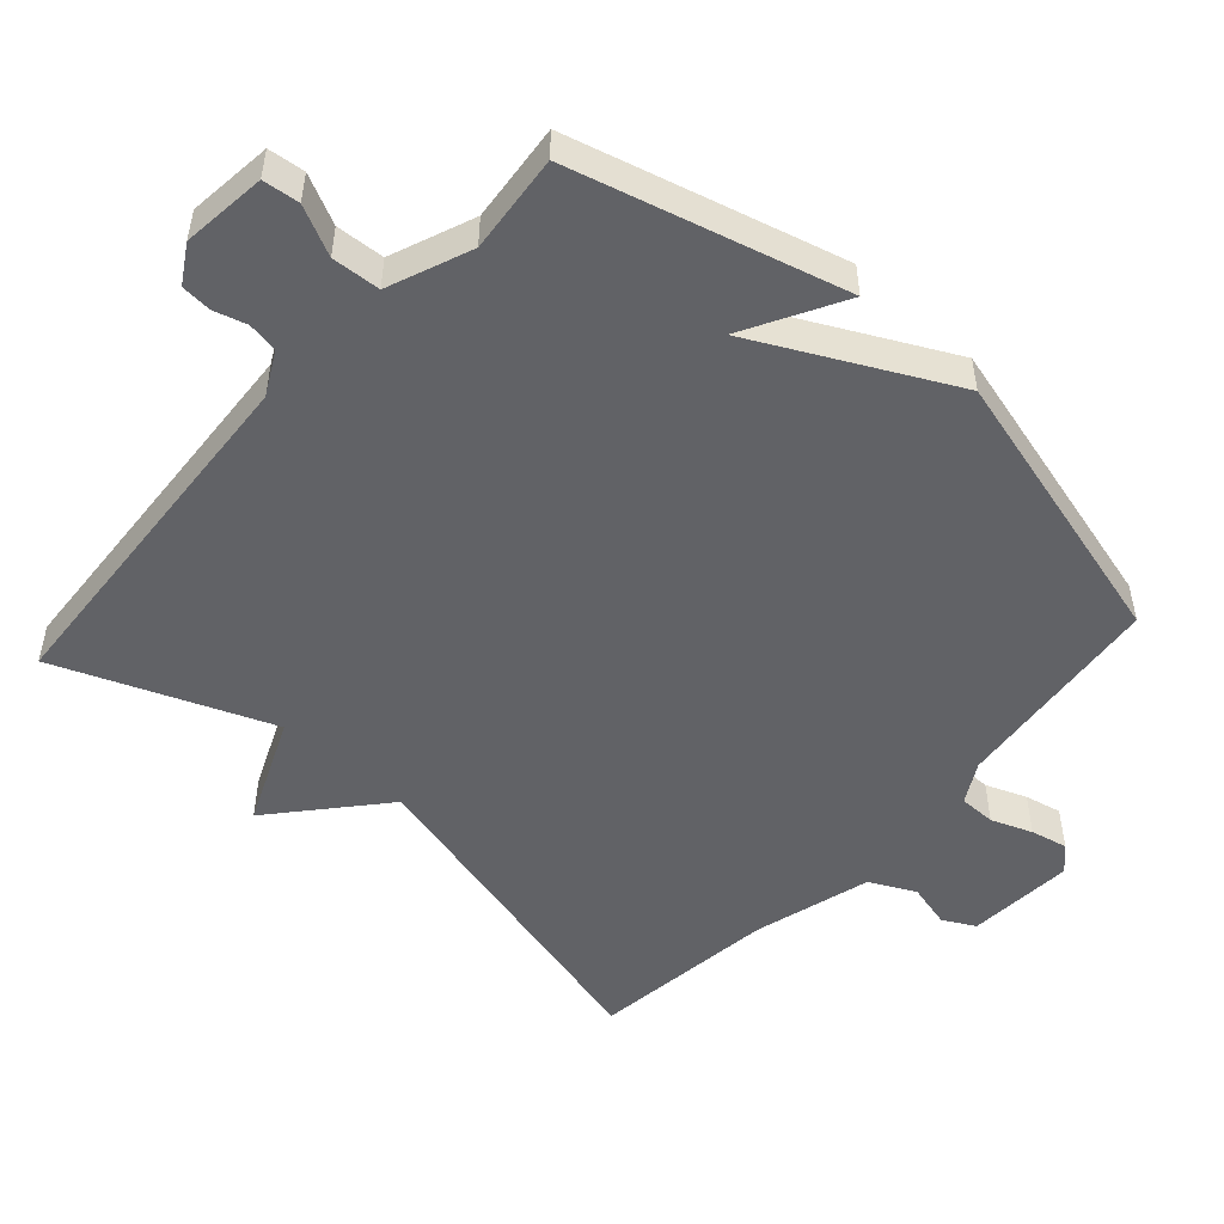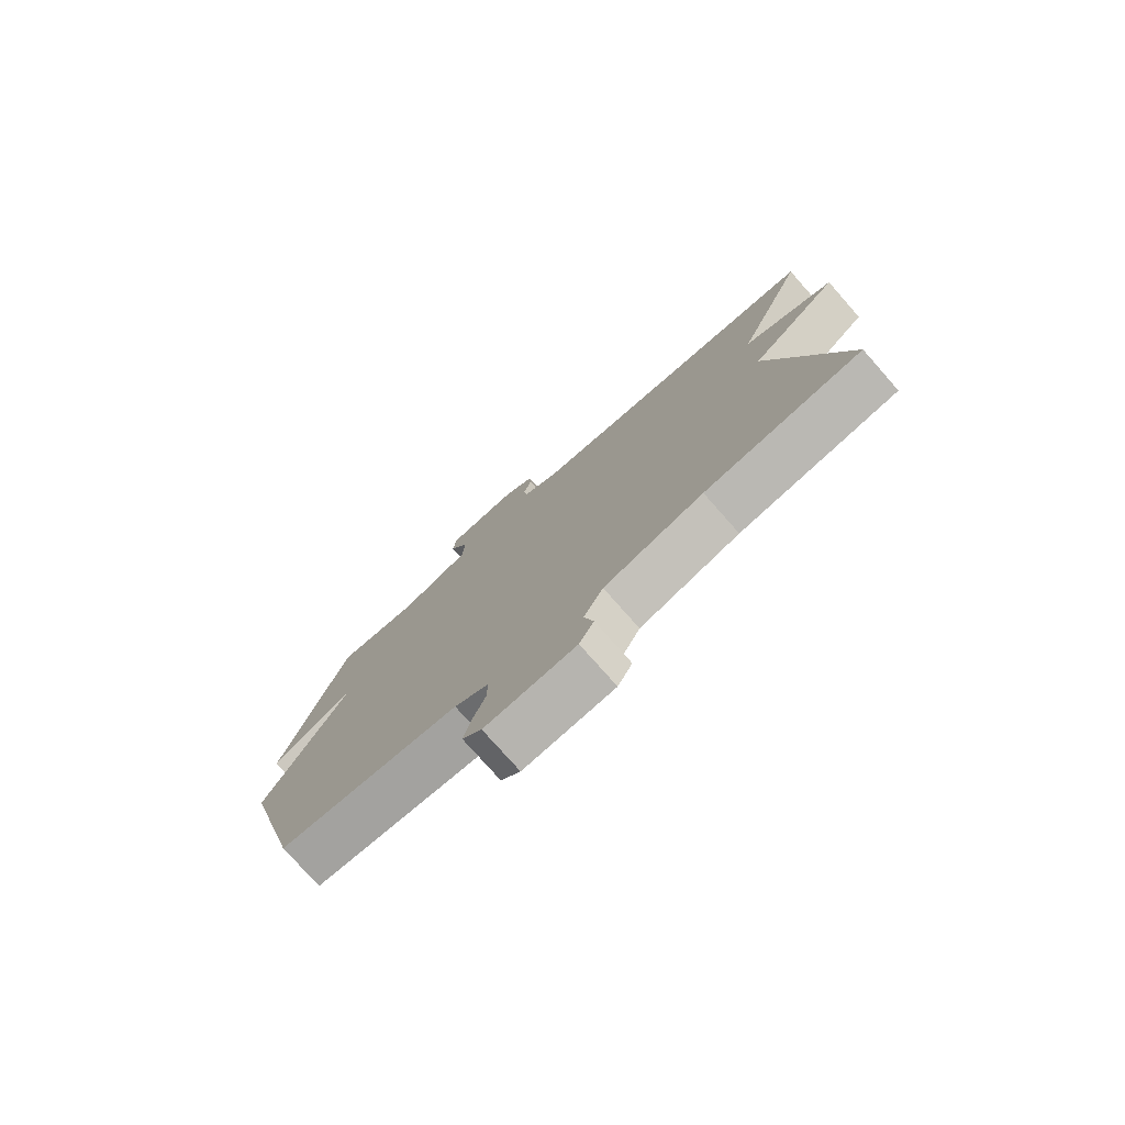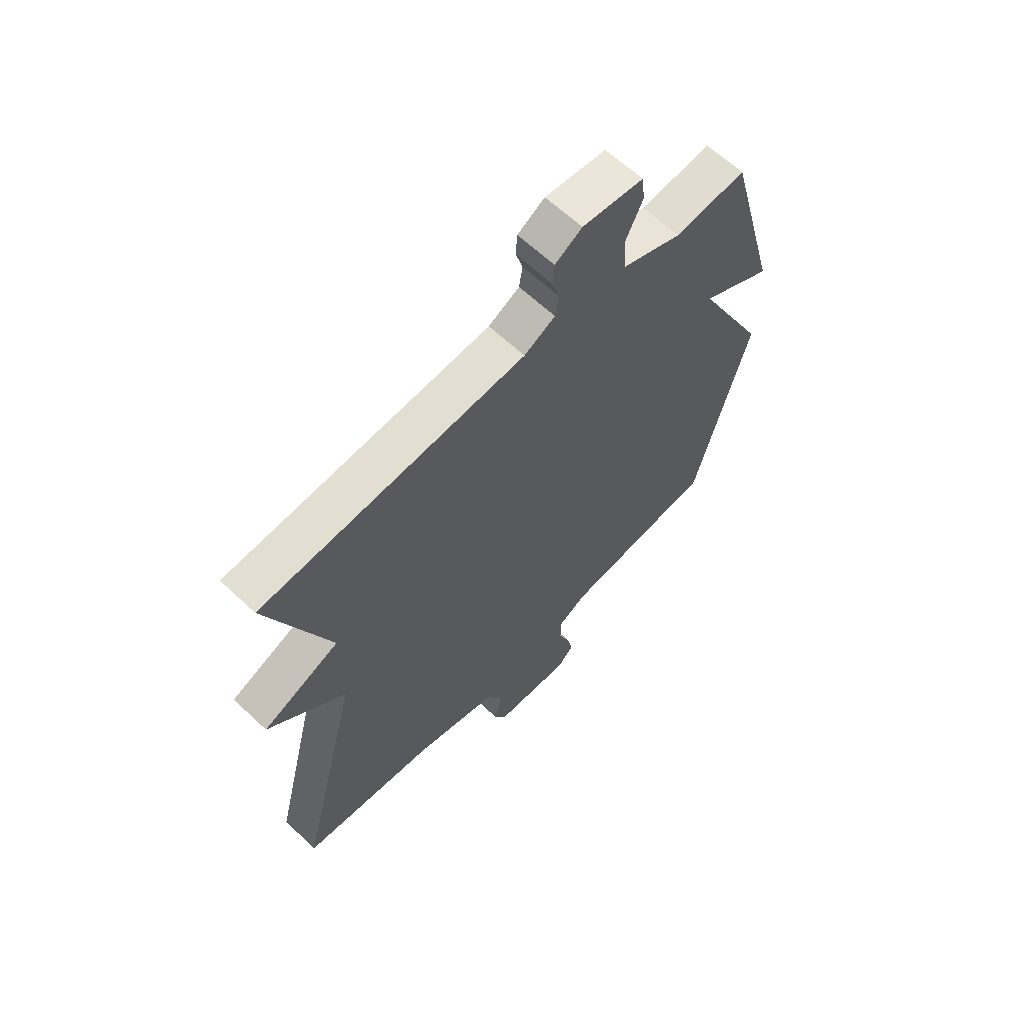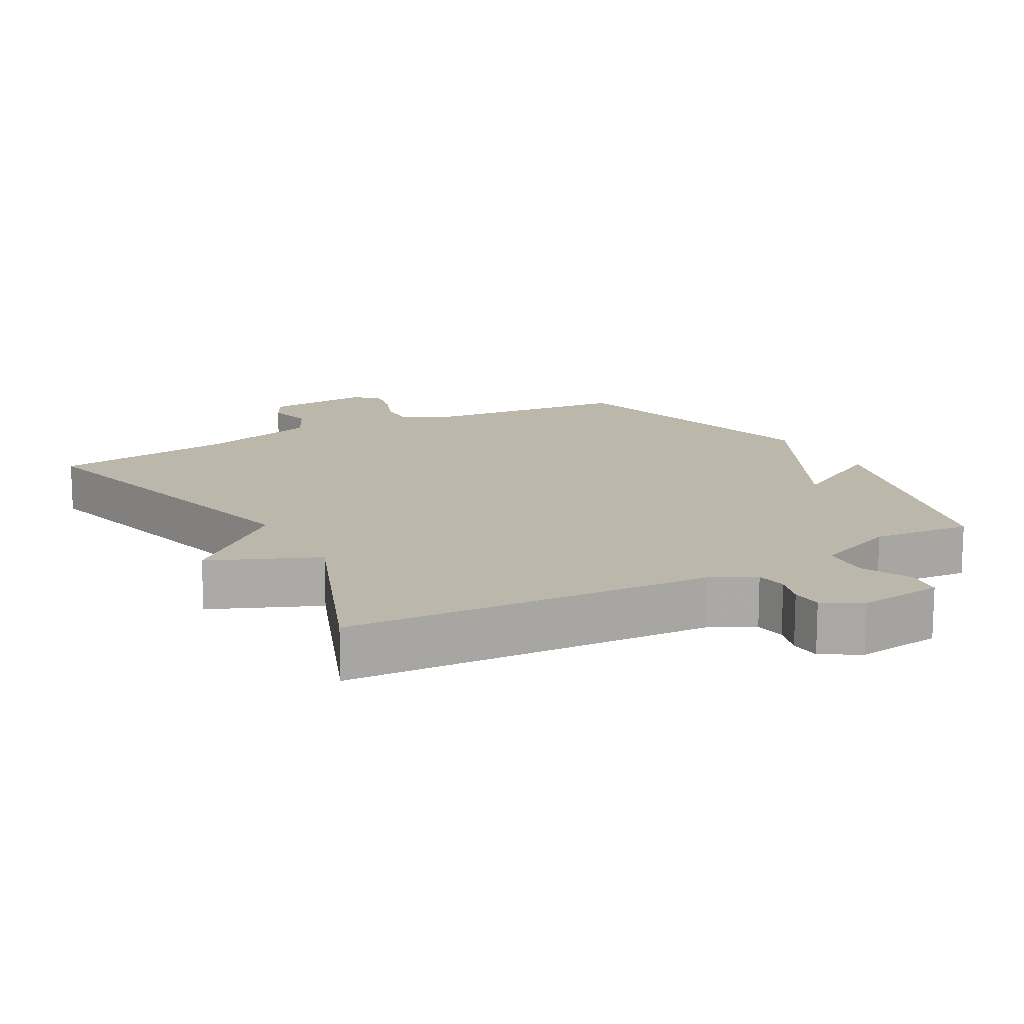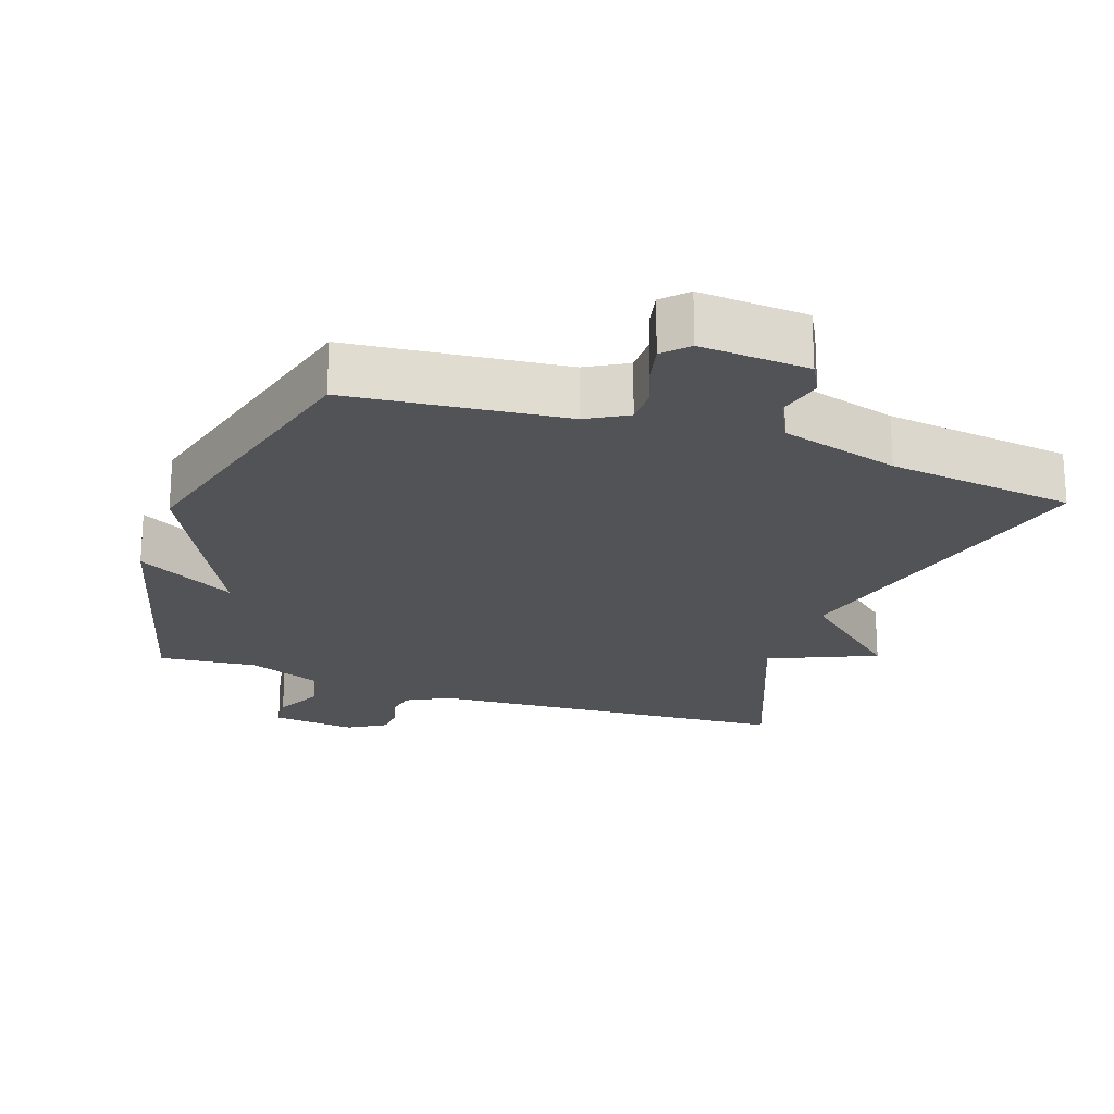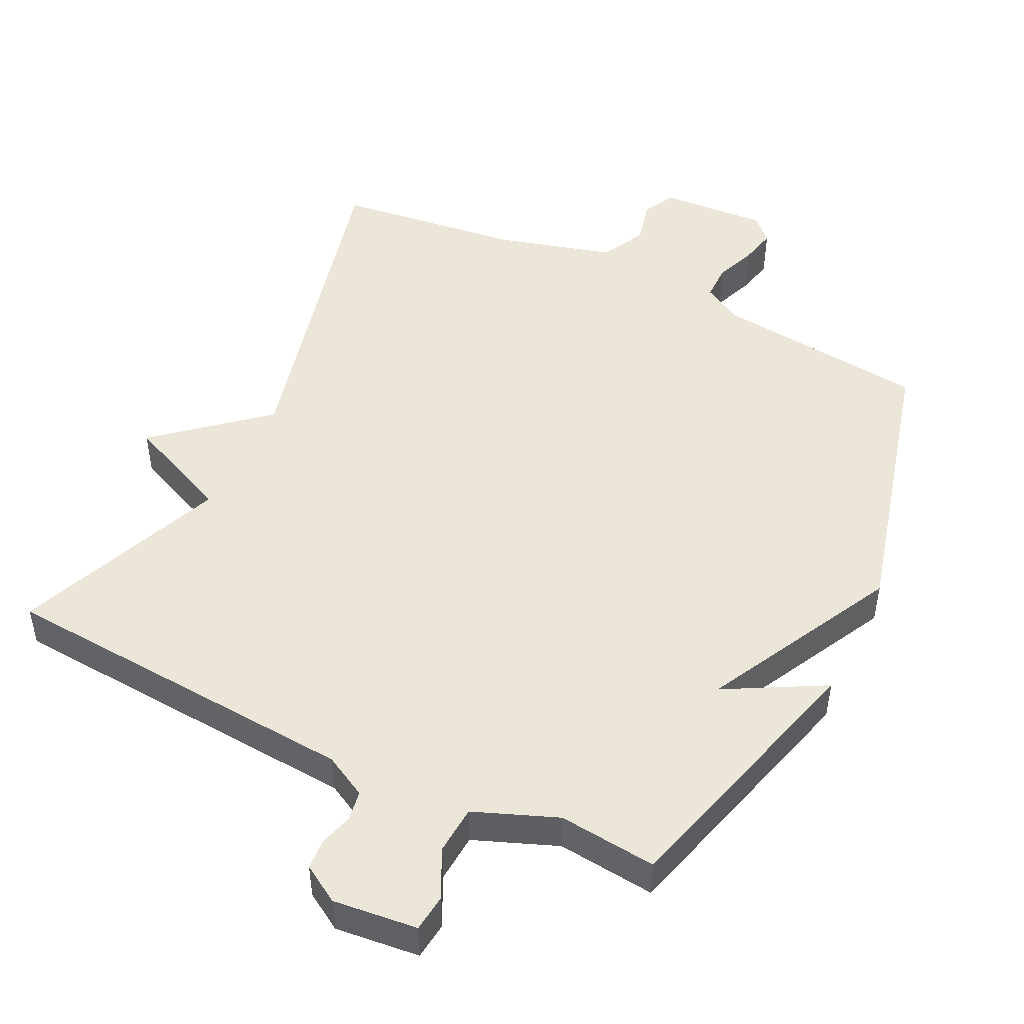
<metadata>
{"format":"obj","ext":"obj","renderer":"f3d","projection":"perspective","resolution":1024,"background":"white","views":[{"elev":-50.7,"azim":47.8,"up":"+Y"},{"elev":-77.6,"azim":-138.5,"up":"+Z"},{"elev":63.1,"azim":-46.3,"up":"+Z"},{"elev":14.5,"azim":-29.5,"up":"+Y"},{"elev":-21.7,"azim":160.6,"up":"+Y"},{"elev":48.6,"azim":26.0,"up":"+Y"}]}
</metadata>
<code>
v -0.5 0.07 0.5
v 0.027 0.07 0.538
v 0.089 0.07 0.571
v 0.096 0.07 0.615
v 0.082 0.07 0.662
v 0.085 0.07 0.706
v 0.139 0.07 0.739
v 0.261 0.07 0.726
v 0.267 0.07 0.673
v 0.233 0.07 0.602
v 0.238 0.07 0.532
v 0.358 0.07 0.485
v 0.5 0.07 0.5
v 0.607 0.07 0.111
v 0.464 0.07 0.189
v 0.607 0.07 -0.089
v 0.5 0.07 -0.5
v 0.192 0.07 -0.534
v 0.134 0.07 -0.567
v 0.134 0.07 -0.62
v 0.157 0.07 -0.679
v 0.169 0.07 -0.732
v 0.136 0.07 -0.766
v -0.019 0.07 -0.756
v -0.044 0.07 -0.71
v -0.028 0.07 -0.645
v -0.061 0.07 -0.58
v -0.231 0.07 -0.533
v -0.5 0.07 -0.5
v -0.377 0.07 -0.006
v -0.531 0.07 0.126
v -0.377 0.07 0.194
v -0.5 0 0.5
v 0.027 0 0.538
v 0.089 0 0.571
v 0.096 0 0.615
v 0.082 0 0.662
v 0.085 0 0.706
v 0.139 0 0.739
v 0.261 0 0.726
v 0.267 0 0.673
v 0.233 0 0.602
v 0.238 0 0.532
v 0.358 0 0.485
v 0.5 0 0.5
v 0.607 0 0.111
v 0.464 0 0.189
v 0.607 0 -0.089
v 0.5 0 -0.5
v 0.192 0 -0.534
v 0.134 0 -0.567
v 0.134 0 -0.62
v 0.157 0 -0.679
v 0.169 0 -0.732
v 0.136 0 -0.766
v -0.019 0 -0.756
v -0.044 0 -0.71
v -0.028 0 -0.645
v -0.061 0 -0.58
v -0.231 0 -0.533
v -0.5 0 -0.5
v -0.377 0 -0.006
v -0.531 0 0.126
v -0.377 0 0.194
f 30 31 32
f 28 29 30
f 27 28 30 32
f 32 1 2
f 27 32 2
f 26 27 2
f 24 25 26
f 23 24 26
f 22 23 26
f 21 22 26
f 20 21 26
f 26 2 3
f 20 26 3
f 19 20 3
f 15 16 17 18
f 19 3 4
f 18 19 4
f 15 18 4
f 12 13 14 15
f 11 12 15
f 8 9 10
f 7 8 10
f 6 7 10
f 5 6 10
f 4 5 10
f 4 10 11
f 4 11 15
f 64 63 62
f 62 61 60
f 64 62 60 59
f 34 33 64
f 34 64 59
f 34 59 58
f 58 57 56
f 58 56 55
f 58 55 54
f 58 54 53
f 58 53 52
f 35 34 58
f 35 58 52
f 35 52 51
f 50 49 48 47
f 36 35 51
f 36 51 50
f 36 50 47
f 47 46 45 44
f 47 44 43
f 42 41 40
f 42 40 39
f 42 39 38
f 42 38 37
f 42 37 36
f 43 42 36
f 47 43 36
f 1 33 34 2
f 2 34 35 3
f 3 35 36 4
f 4 36 37 5
f 5 37 38 6
f 6 38 39 7
f 7 39 40 8
f 8 40 41 9
f 9 41 42 10
f 10 42 43 11
f 11 43 44 12
f 12 44 45 13
f 13 45 46 14
f 14 46 47 15
f 15 47 48 16
f 16 48 49 17
f 17 49 50 18
f 18 50 51 19
f 19 51 52 20
f 20 52 53 21
f 21 53 54 22
f 22 54 55 23
f 23 55 56 24
f 24 56 57 25
f 25 57 58 26
f 26 58 59 27
f 27 59 60 28
f 28 60 61 29
f 29 61 62 30
f 30 62 63 31
f 31 63 64 32
f 32 64 33 1

</code>
